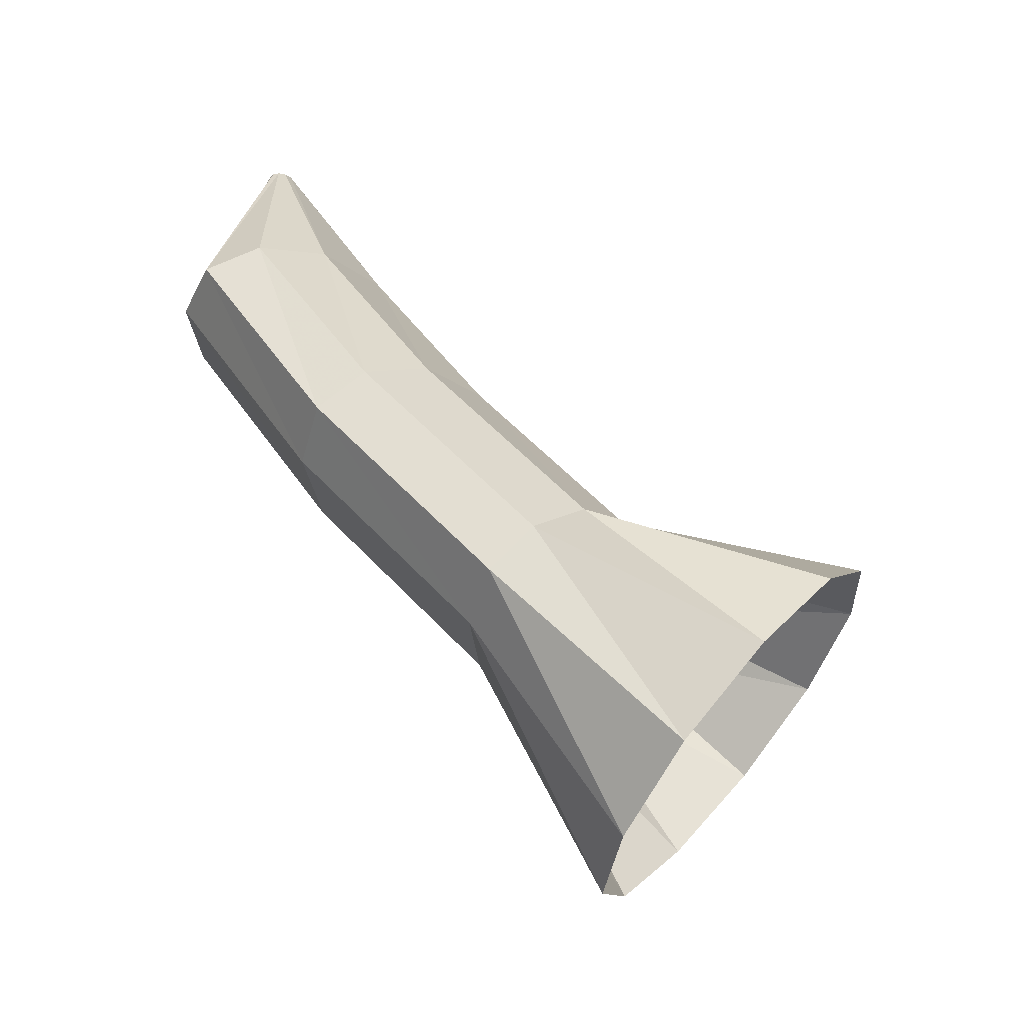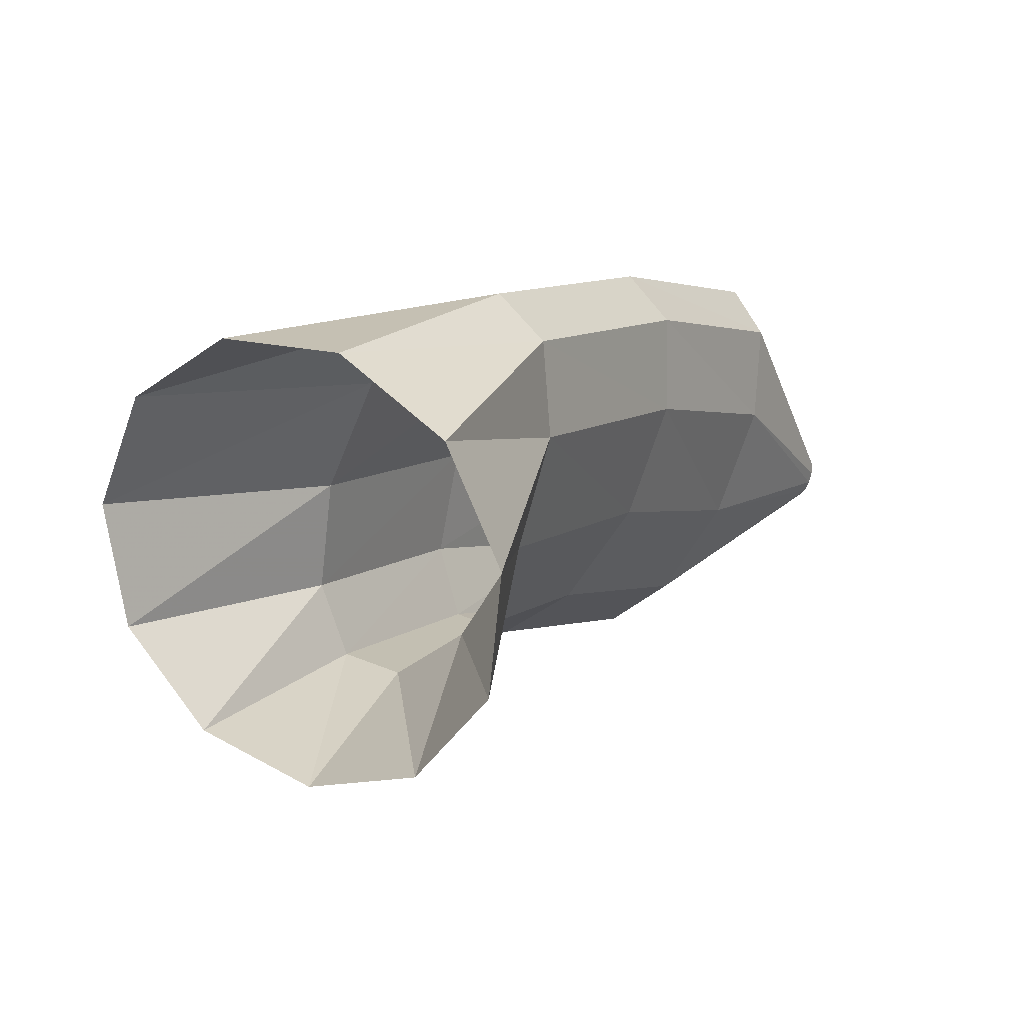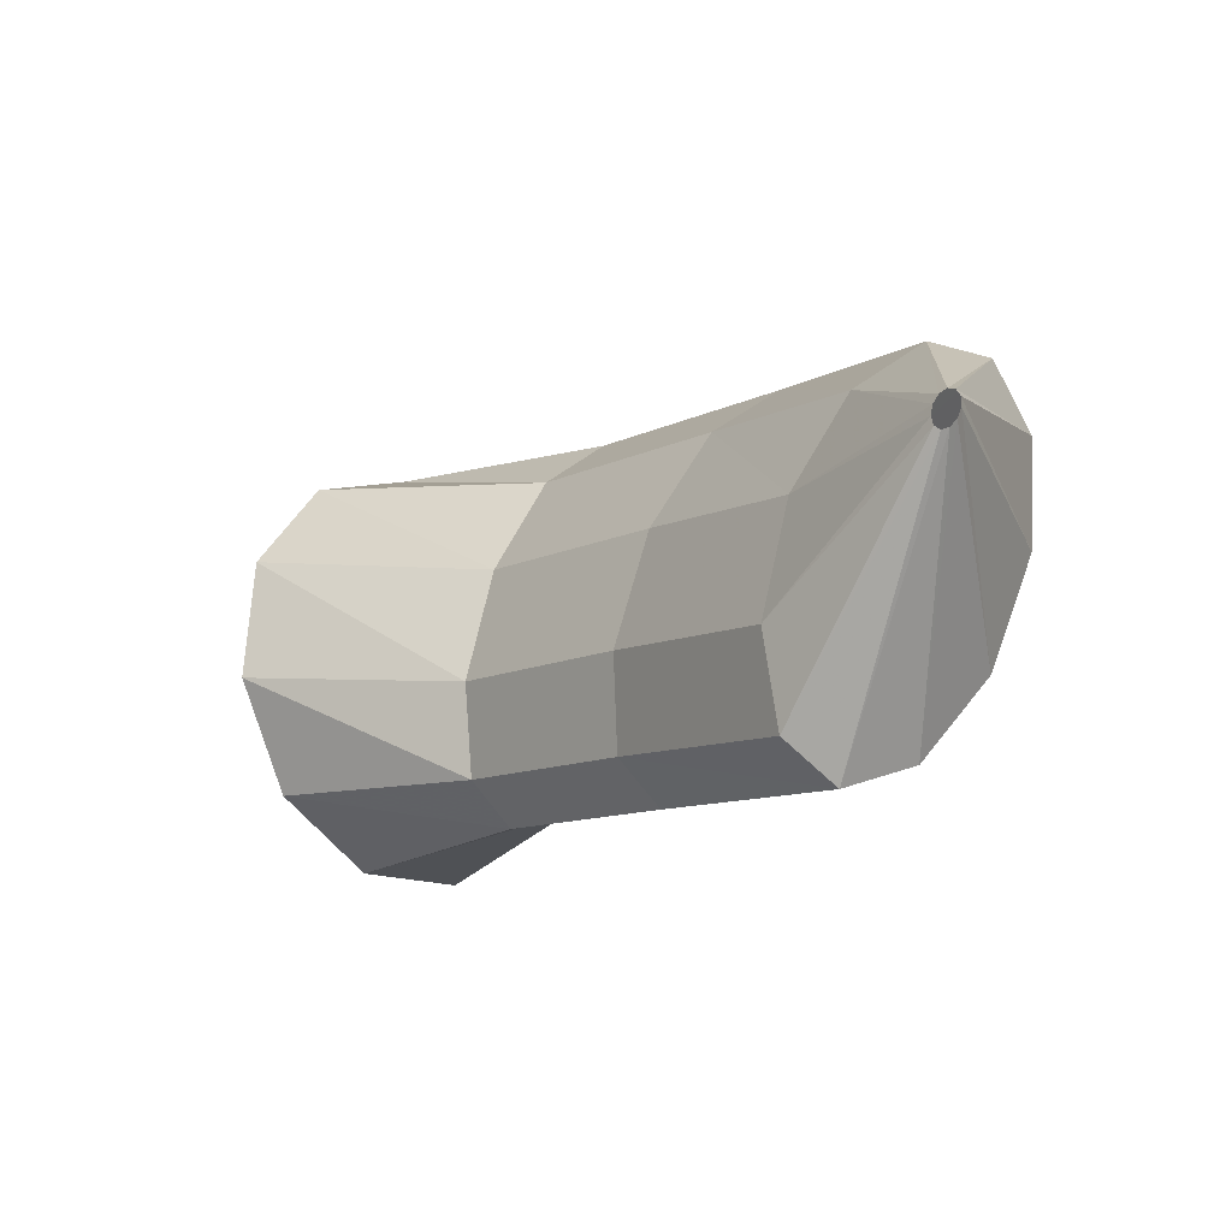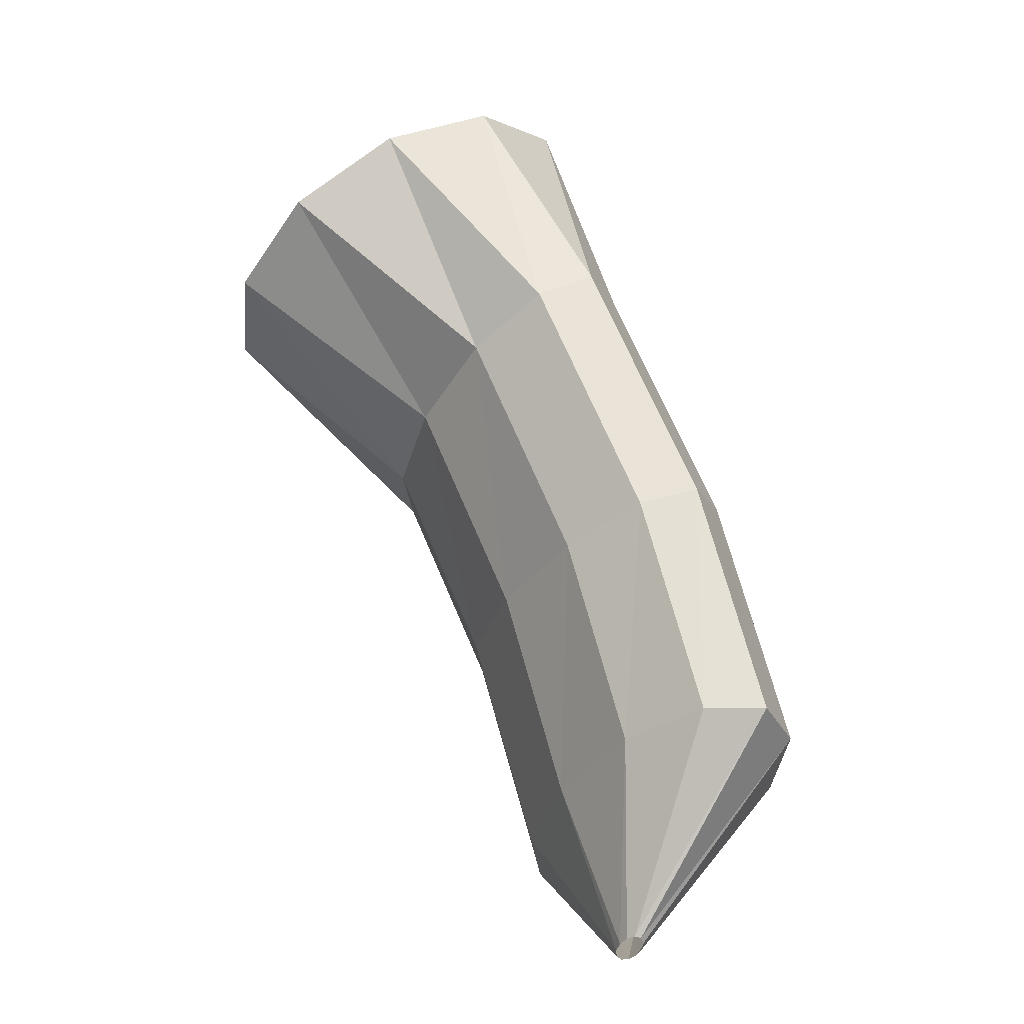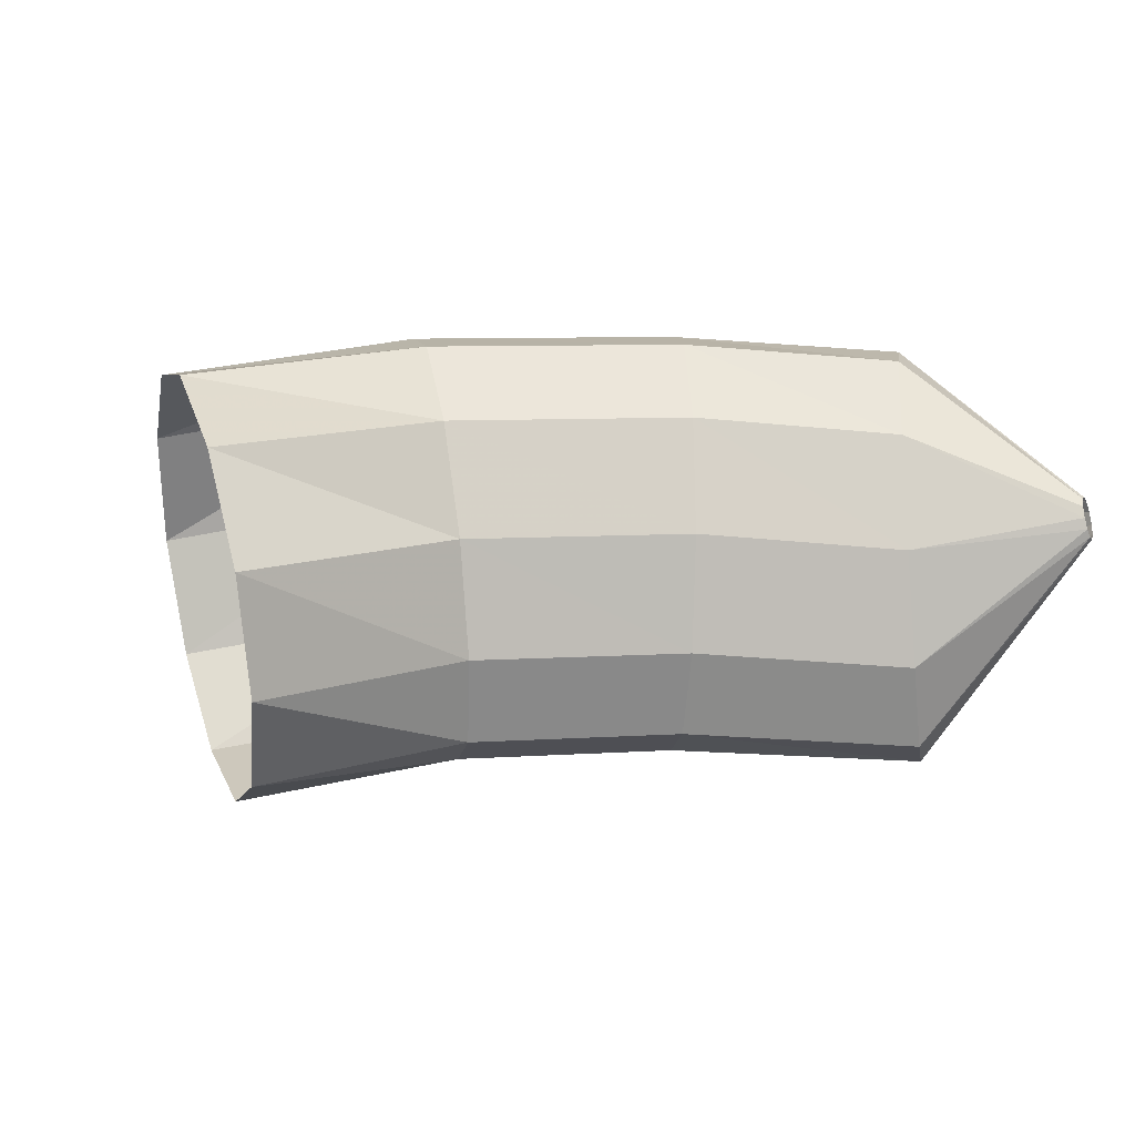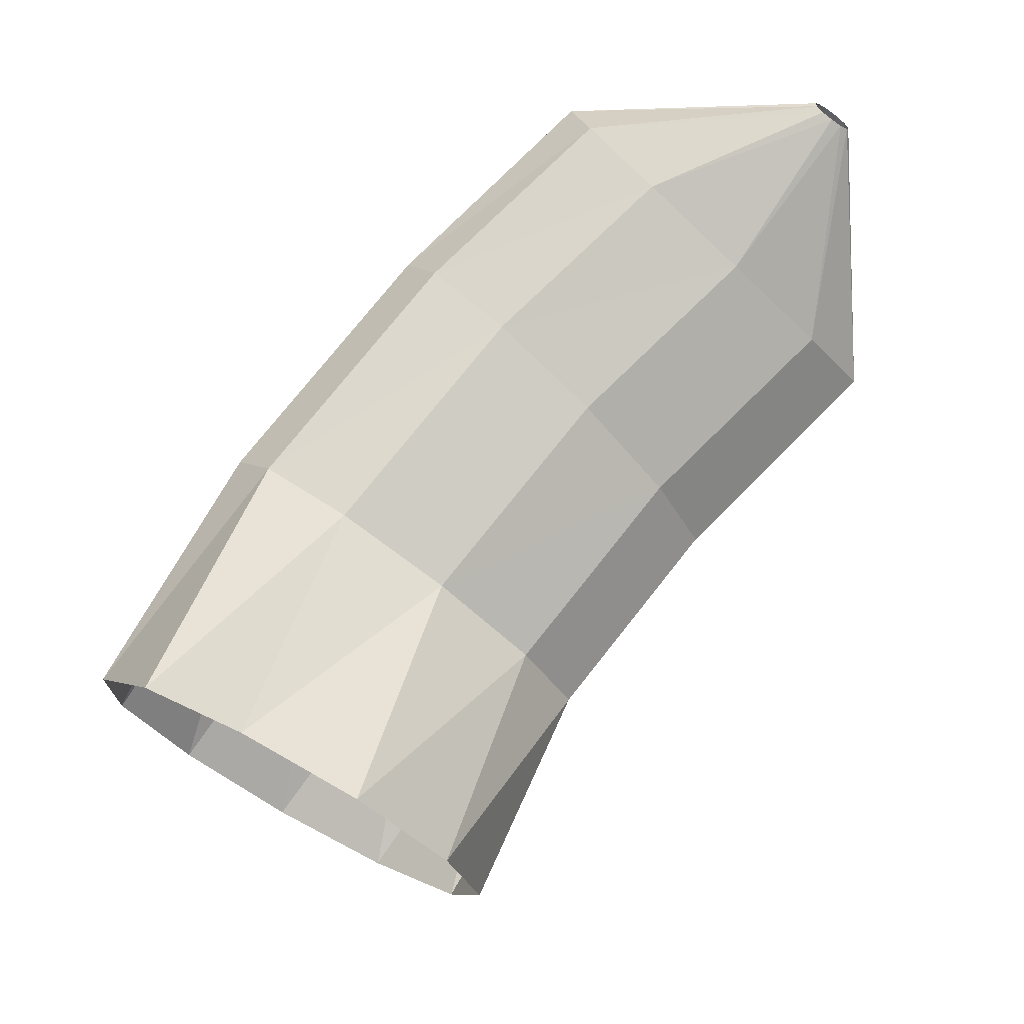
<metadata>
{"format":"obj","ext":"obj","renderer":"f3d","projection":"perspective","resolution":1024,"background":"white","views":[{"elev":58.1,"azim":93.4,"up":"+Y"},{"elev":-44.9,"azim":138.8,"up":"+Z"},{"elev":-14.1,"azim":-83.2,"up":"+Y"},{"elev":62.2,"azim":-67.4,"up":"+Y"},{"elev":21.4,"azim":-146.4,"up":"+Y"},{"elev":-42.3,"azim":-146.6,"up":"+Z"}]}
</metadata>
<code>
g tube1
v 139 174.6 140.7
v 138.7 171.8 140.6
v 139.5 169.2 141.4
v 141.4 167.7 142.9
v 143.6 167.7 144.6
v 145.5 169.3 146
v 146.5 171.8 146.6
v 146.3 174.6 146.2
v 144.9 176.7 145
v 142.7 177.5 143.4
v 140.6 176.7 141.8
v 139 174.6 140.7
v 137.5 173.8 146.5
v 137 171.2 146
v 137.1 169 146.1
v 138 168.1 146.8
v 139.2 168.6 147.9
v 140.5 170.5 149
v 141.3 173.1 149.8
v 141.5 175.5 150
v 141 177.1 149.5
v 139.9 177.3 148.6
v 138.6 176.1 147.5
v 137.5 173.8 146.5
v 133.7 173.5 150.3
v 133.3 170.9 149.6
v 133.6 168.8 149.7
v 134.4 167.8 150.5
v 135.4 168.4 151.7
v 136.4 170.2 153.1
v 137.1 172.8 154.1
v 137.1 175.2 154.4
v 136.6 176.8 154
v 135.6 177 152.9
v 134.6 175.8 151.5
v 133.7 173.5 150.3
v 129.8 173 153.3
v 129.3 170.3 152.8
v 129.2 168.2 153.1
v 129.6 167.3 154.2
v 130.4 167.9 155.6
v 131.3 169.7 157
v 132 172.3 157.9
v 132.4 174.8 158
v 132.2 176.3 157.3
v 131.6 176.5 156
v 130.7 175.3 154.5
v 129.8 173 153.3
v 126.7 173.6 156
v 126.6 173.3 156
v 126.5 173.1 156
v 126.5 173 156.2
v 126.6 173.1 156.3
v 126.7 173.3 156.5
v 126.8 173.5 156.5
v 126.9 173.8 156.5
v 126.9 173.9 156.4
v 126.9 173.9 156.3
v 126.8 173.8 156.2
v 126.7 173.6 156
f 1 2 14
f 14 13 1
f 2 3 15
f 15 14 2
f 3 4 16
f 16 15 3
f 4 5 17
f 17 16 4
f 5 6 18
f 18 17 5
f 6 7 19
f 19 18 6
f 7 8 20
f 20 19 7
f 8 9 21
f 21 20 8
f 9 10 22
f 22 21 9
f 10 11 23
f 23 22 10
f 11 12 24
f 24 23 11
f 13 14 26
f 26 25 13
f 14 15 27
f 27 26 14
f 15 16 28
f 28 27 15
f 16 17 29
f 29 28 16
f 17 18 30
f 30 29 17
f 18 19 31
f 31 30 18
f 19 20 32
f 32 31 19
f 20 21 33
f 33 32 20
f 21 22 34
f 34 33 21
f 22 23 35
f 35 34 22
f 23 24 36
f 36 35 23
f 25 26 38
f 38 37 25
f 26 27 39
f 39 38 26
f 27 28 40
f 40 39 27
f 28 29 41
f 41 40 28
f 29 30 42
f 42 41 29
f 30 31 43
f 43 42 30
f 31 32 44
f 44 43 31
f 32 33 45
f 45 44 32
f 33 34 46
f 46 45 33
f 34 35 47
f 47 46 34
f 35 36 48
f 48 47 35
f 37 38 50
f 50 49 37
f 38 39 51
f 51 50 38
f 39 40 52
f 52 51 39
f 40 41 53
f 53 52 40
f 41 42 54
f 54 53 41
f 42 43 55
f 55 54 42
f 43 44 56
f 56 55 43
f 44 45 57
f 57 56 44
f 45 46 58
f 58 57 45
f 46 47 59
f 59 58 46
f 47 48 60
f 60 59 47
g

</code>
